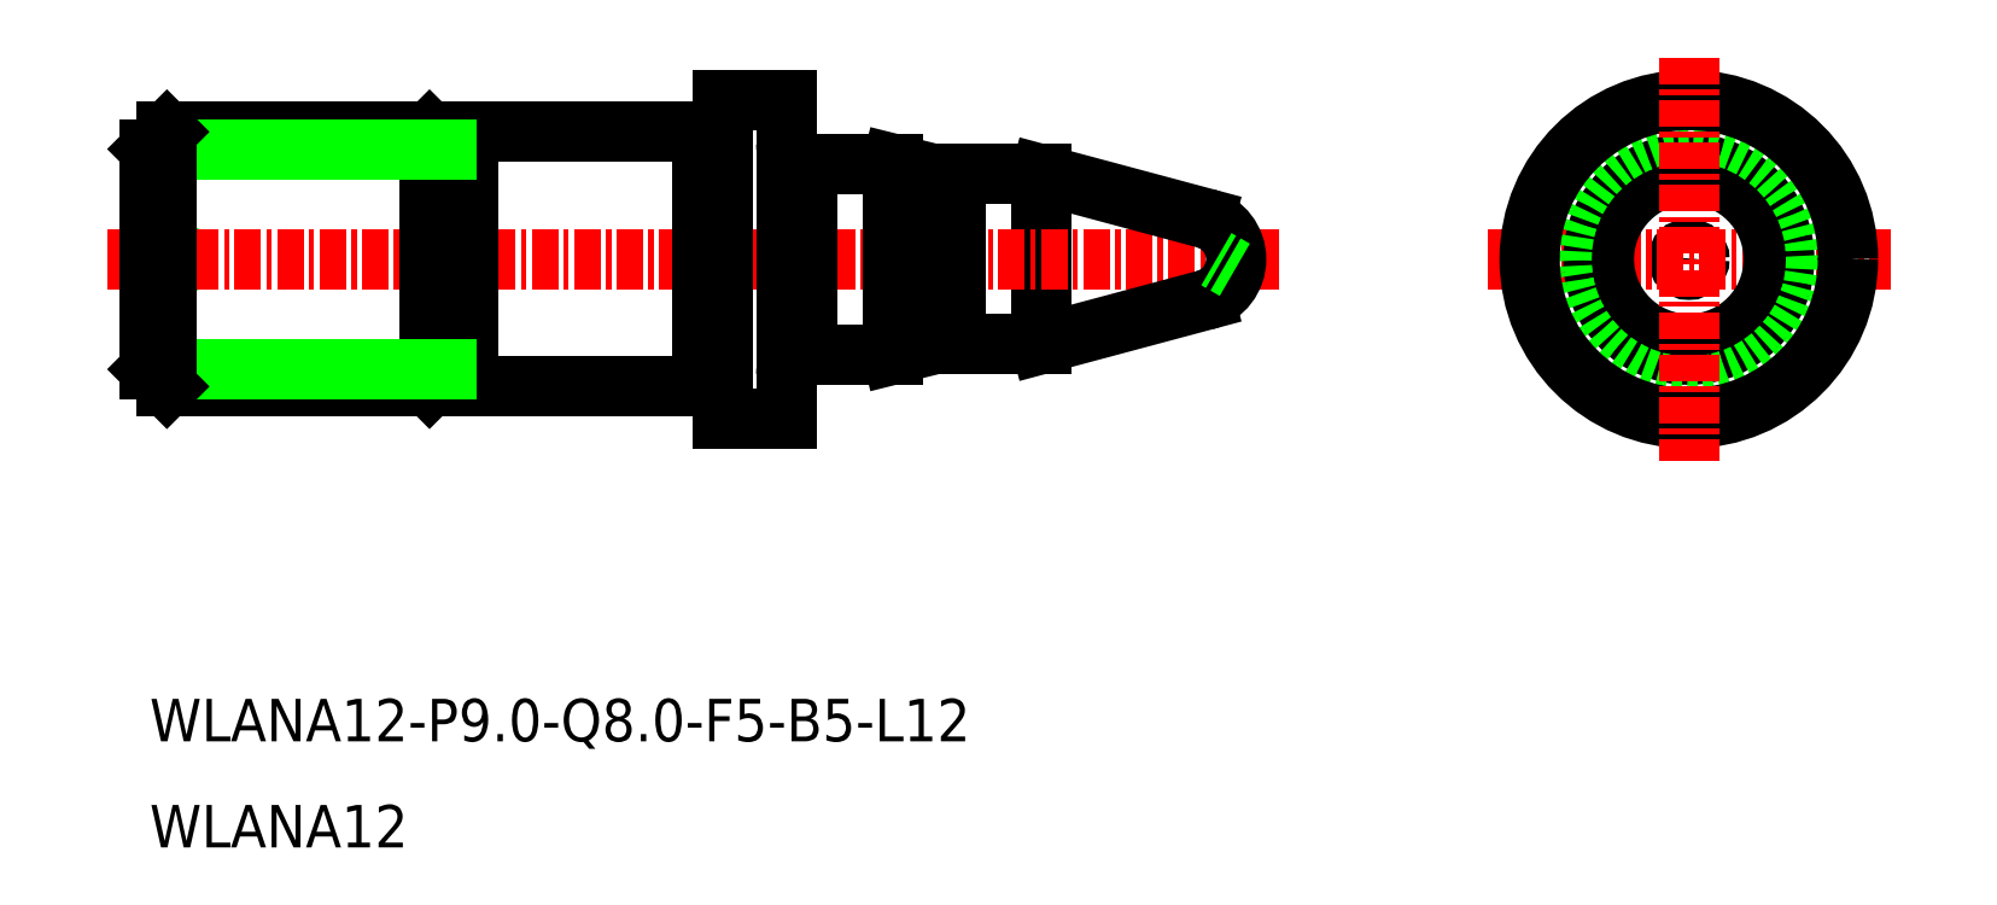
<metadata>
{"format":"dxf","ext":"dxf","renderer":"ezdxf+matplotlib","layout":"modelspace","background":"white","min_lineweight":24,"dpi":150}
</metadata>
<code>
0
SECTION
2
ENTITIES
0
LINE
8
0
10
-2367
20
-847.5
30
0
11
-2367
21
-839.5
31
0
0
LINE
8
0
10
-2409
20
-842.4
30
0
11
-2407
21
-843.5
31
0
0
LINE
8
0
10
-2409
20
-844.7
30
0
11
-2407
21
-843.5
31
0
0
LINE
8
0
10
-2358
20
-843
30
0
11
-2359
21
-843.5
31
0
0
CIRCLE
8
CENTER
10
-2337
20
-843.5
30
0
40
0.5
0
LINE
8
CENTER
10
-2411
20
-843.5
30
0
11
-2356
21
-843.5
31
0
0
LINE
8
CENTER
10
-2346
20
-843.5
30
0
11
-2327
21
-843.5
31
0
0
LINE
8
0
10
-2395
20
-848.7
30
0
11
-2394
21
-848.7
31
0
0
LINE
8
0
10
-2395
20
-838.3
30
0
11
-2394
21
-838.3
31
0
0
LINE
8
0
10
-2394
20
-837.5
30
0
11
-2394
21
-849.5
31
0
0
LINE
8
0
10
-2394
20
-849.5
30
0
11
-2383
21
-849.5
31
0
0
LINE
8
0
10
-2394
20
-837.5
30
0
11
-2383
21
-837.5
31
0
0
LINE
8
0
10
-2396
20
-837.5
30
0
11
-2408
21
-837.5
31
0
0
LINE
8
0
10
-2396
20
-849.5
30
0
11
-2408
21
-849.5
31
0
0
LINE
8
0
10
-2396
20
-837.5
30
0
11
-2395
21
-838.3
31
0
0
LINE
8
0
10
-2396
20
-849.5
30
0
11
-2395
21
-848.7
31
0
0
LINE
8
0
10
-2396
20
-837.5
30
0
11
-2396
21
-849.5
31
0
0
LINE
8
0
10
-2395
20
-838.3
30
0
11
-2395
21
-848.7
31
0
0
CIRCLE
8
0
10
-2337
20
-843.5
30
0
40
4
0
CIRCLE
8
0
10
-2337
20
-843.5
30
0
40
4.5
0
CIRCLE
8
0
10
-2337
20
-843.5
30
0
40
6
0
CIRCLE
8
0
10
-2337
20
-843.5
30
0
40
7.5
0
LINE
8
0
10
-2374
20
-839
30
0
11
-2372
21
-839.5
31
0
0
LINE
8
0
10
-2374
20
-839
30
0
11
-2374
21
-848
31
0
0
LINE
8
0
10
-2374
20
-848
30
0
11
-2372
21
-847.5
31
0
0
LINE
8
0
10
-2382
20
-836
30
0
11
-2379
21
-836
31
0
0
LINE
8
0
10
-2382
20
-851
30
0
11
-2379
21
-851
31
0
0
LINE
8
0
10
-2378
20
-848
30
0
11
-2378
21
-839
31
0
0
LINE
8
0
10
-2382
20
-836
30
0
11
-2382
21
-851
31
0
0
LINE
8
0
10
-2379
20
-836
30
0
11
-2379
21
-851
31
0
0
LINE
8
0
10
-2378
20
-839
30
0
11
-2374
21
-839
31
0
0
LINE
8
0
10
-2378
20
-848
30
0
11
-2374
21
-848
31
0
0
LINE
8
0
10
-2395
20
-838.3
30
0
11
-2409
21
-838.3
31
0
0
LINE
8
0
10
-2395
20
-848.7
30
0
11
-2409
21
-848.7
31
0
0
LINE
8
0
10
-2409
20
-838.3
30
0
11
-2409
21
-848.7
31
0
0
LINE
8
0
10
-2408
20
-837.5
30
0
11
-2408
21
-849.5
31
0
0
LINE
8
0
10
-2408
20
-849.5
30
0
11
-2409
21
-848.7
31
0
0
LINE
8
0
10
-2408
20
-837.5
30
0
11
-2409
21
-838.3
31
0
0
LINE
8
0
10
-2383
20
-837.5
30
0
11
-2383
21
-849.5
31
0
0
LINE
8
CENTER
10
-2337
20
-834
30
0
11
-2337
21
-853
31
0
0
TEXT
8
0
10
-2409
20
-871.3
30
0
40
2
1
WLANA12
0
TEXT
8
0
10
-2409
20
-866.3
30
0
40
2
1
WLANA12-P9-Q8-F5-B5-L12
0
LINE
8
0
10
-2371
20
-839.5
30
0
11
-2367
21
-839.5
31
0
0
LINE
8
0
10
-2372
20
-847.5
30
0
11
-2367
21
-847.5
31
0
0
LINE
8
0
10
-2372
20
-847.5
30
0
11
-2372
21
-839.5
31
0
0
LINE
8
0
10
-2371
20
-847.5
30
0
11
-2371
21
-839.5
31
0
0
POLYLINE
8
0
66
     1
10
0
20
0
30
0
0
VERTEX
8
0
10
-2371
20
-839.6
30
0
0
VERTEX
8
0
10
-2372
20
-839.6
30
0
0
SEQEND
8
0
0
ARC
8
0
10
-2378
20
-838.1
30
0
40
1
50
180
51
270
0
ARC
8
0
10
-2378
20
-849
30
0
40
1
50
90
51
180
0
POLYLINE
8
0
66
     1
10
0
20
0
30
0
0
VERTEX
8
0
10
-2382
20
-837.6
30
0
0
VERTEX
8
0
10
-2383
20
-837.6
30
0
0
SEQEND
8
0
0
POLYLINE
8
0
66
     1
10
0
20
0
30
0
0
VERTEX
8
0
10
-2382
20
-849.4
30
0
0
VERTEX
8
0
10
-2383
20
-849.4
30
0
0
SEQEND
8
0
0
LINE
8
0
10
-2367
20
-839.5
30
0
11
-2359
21
-841.6
31
0
0
LINE
8
0
10
-2367
20
-847.5
30
0
11
-2359
21
-845.5
31
0
0
ARC
8
0
10
-2360
20
-843.5
30
0
40
2
50
285
51
75
0
LINE
8
0
10
-2358
20
-844
30
0
11
-2359
21
-843.5
31
0
0
ENDSEC
0
EOF

</code>
